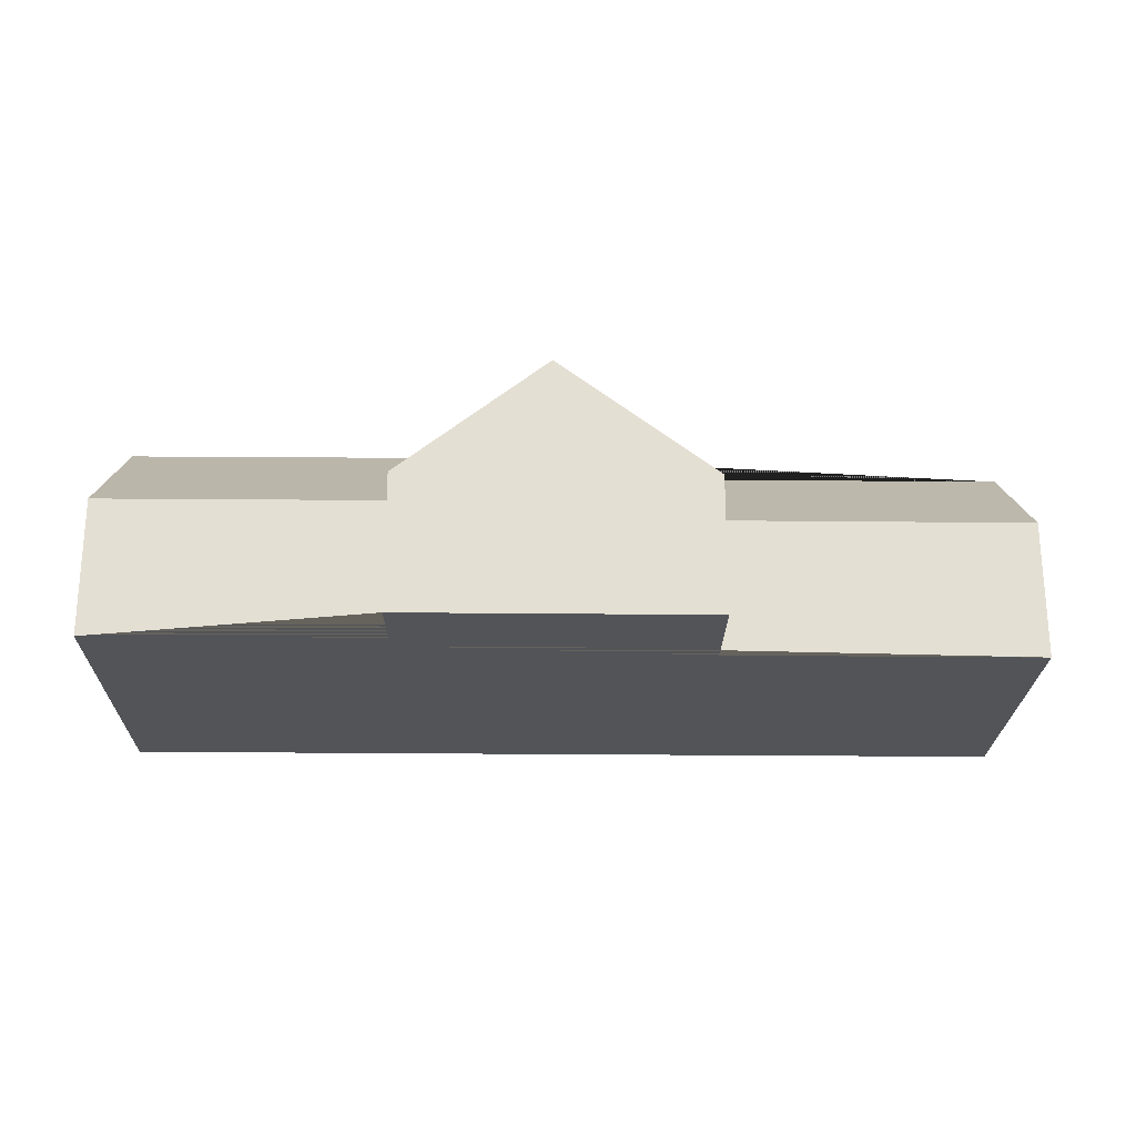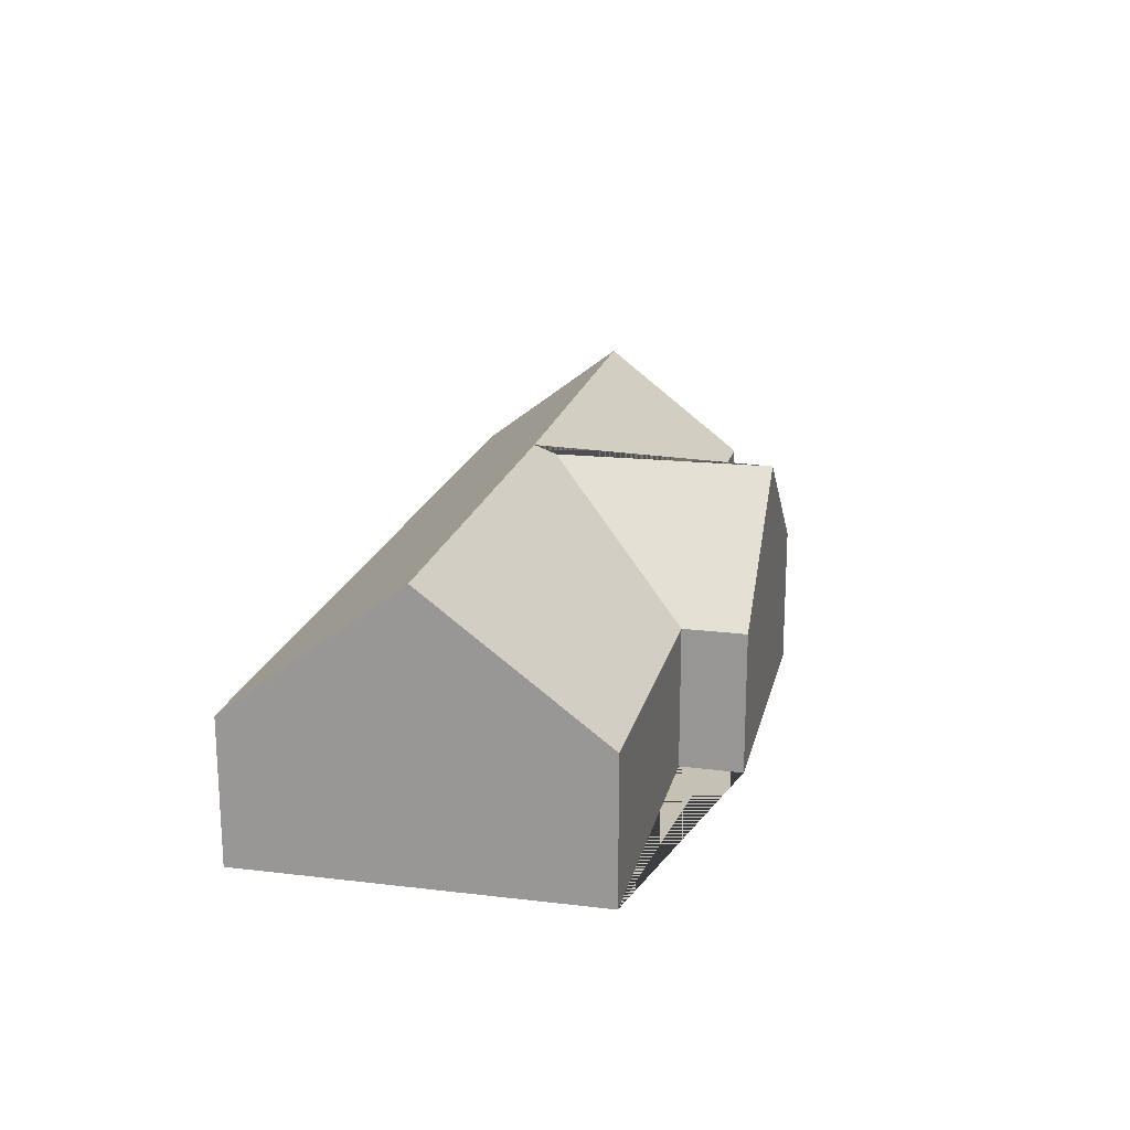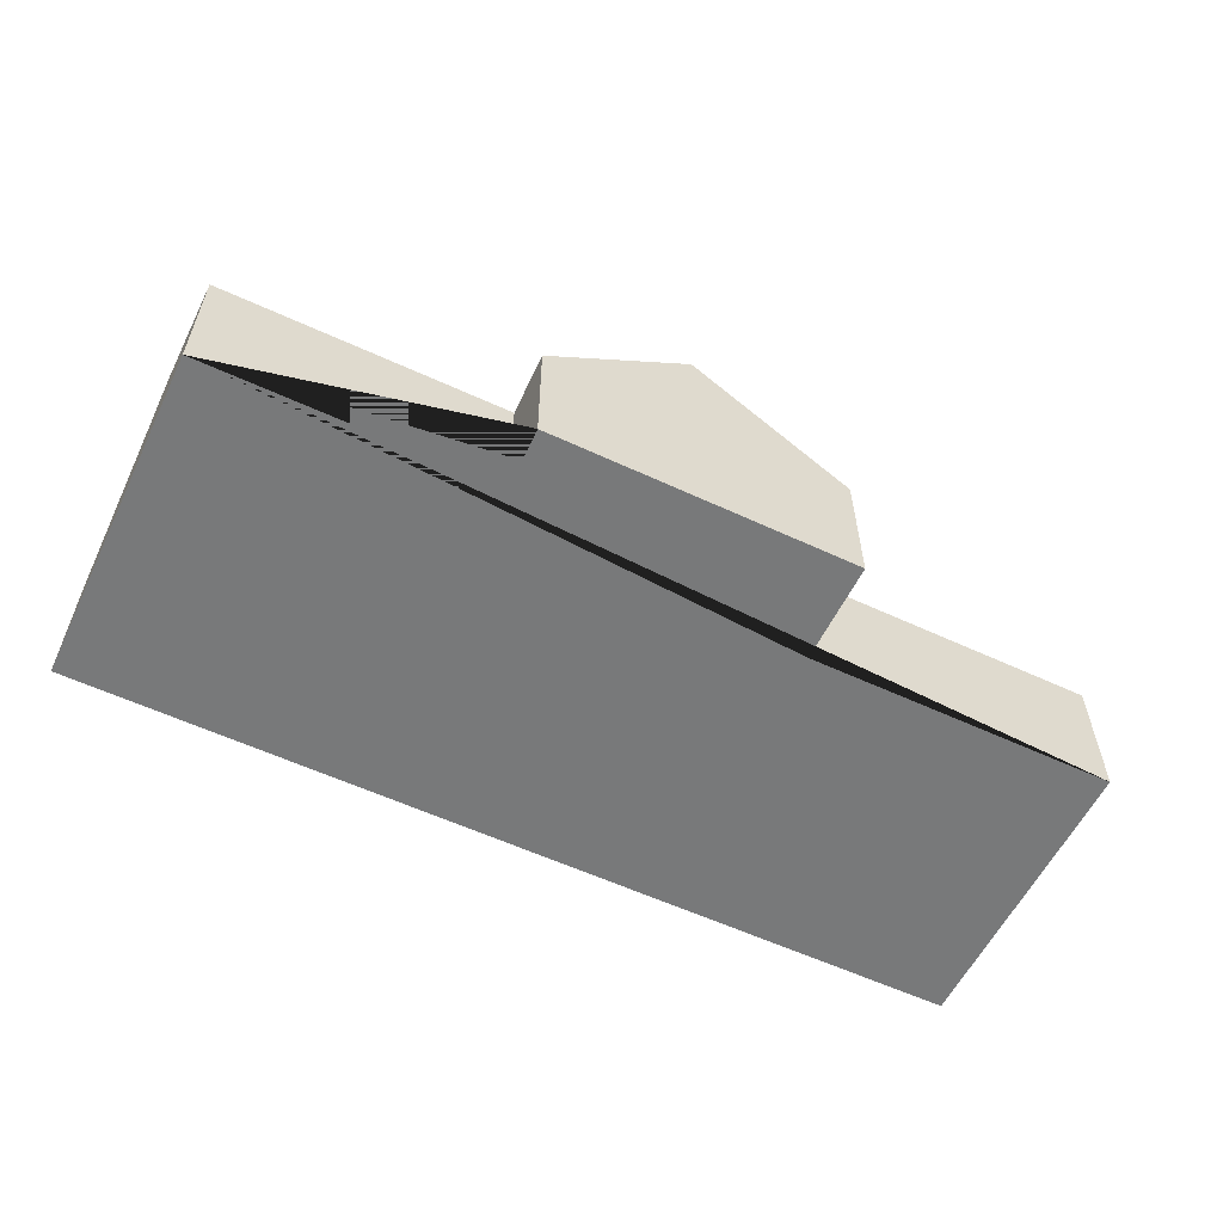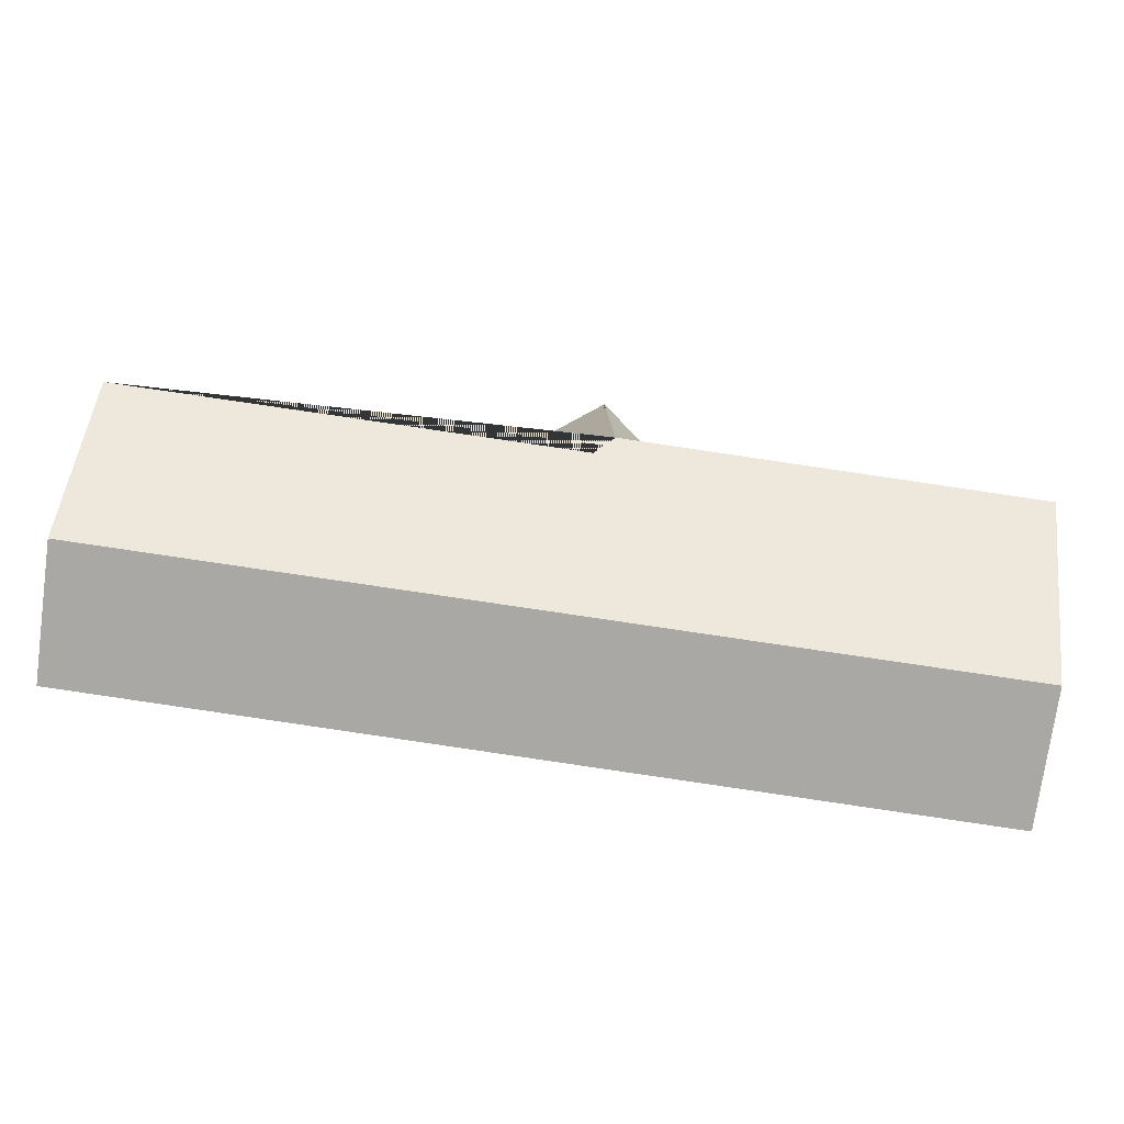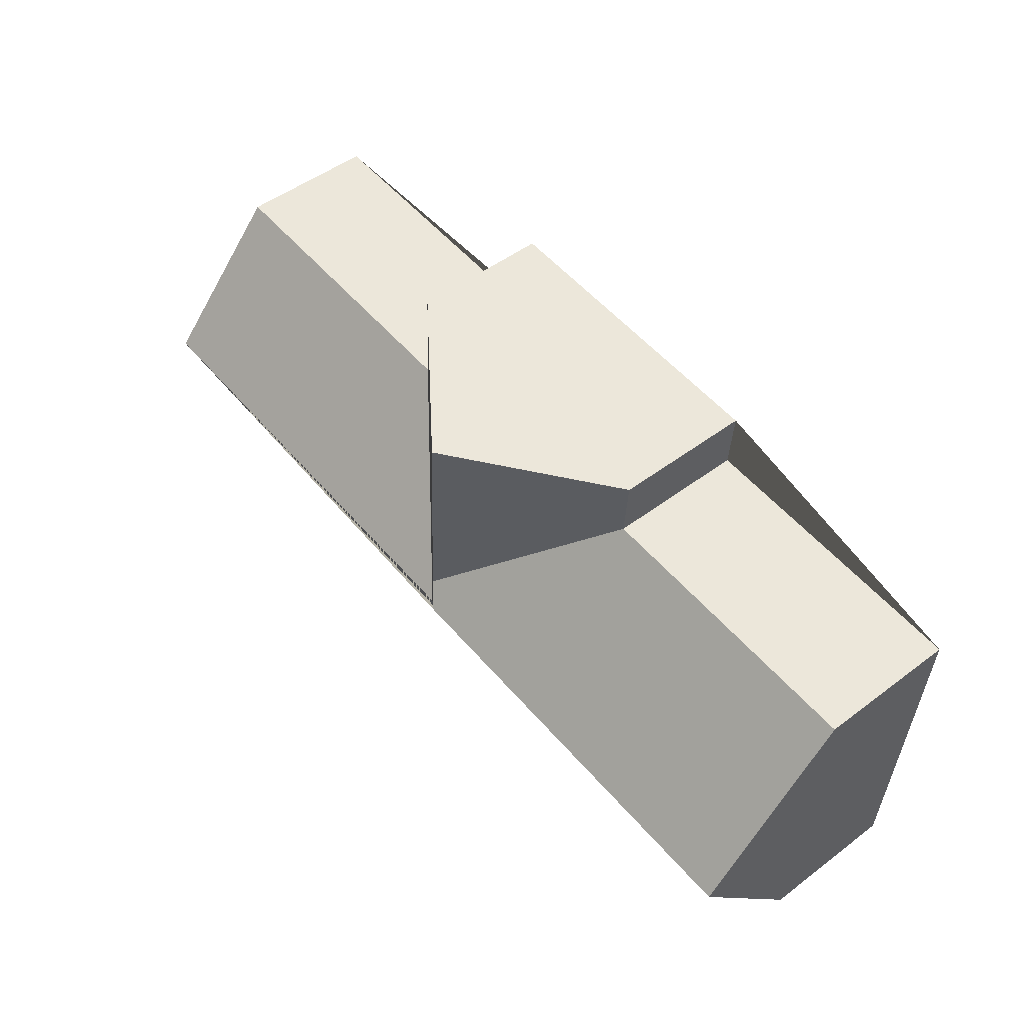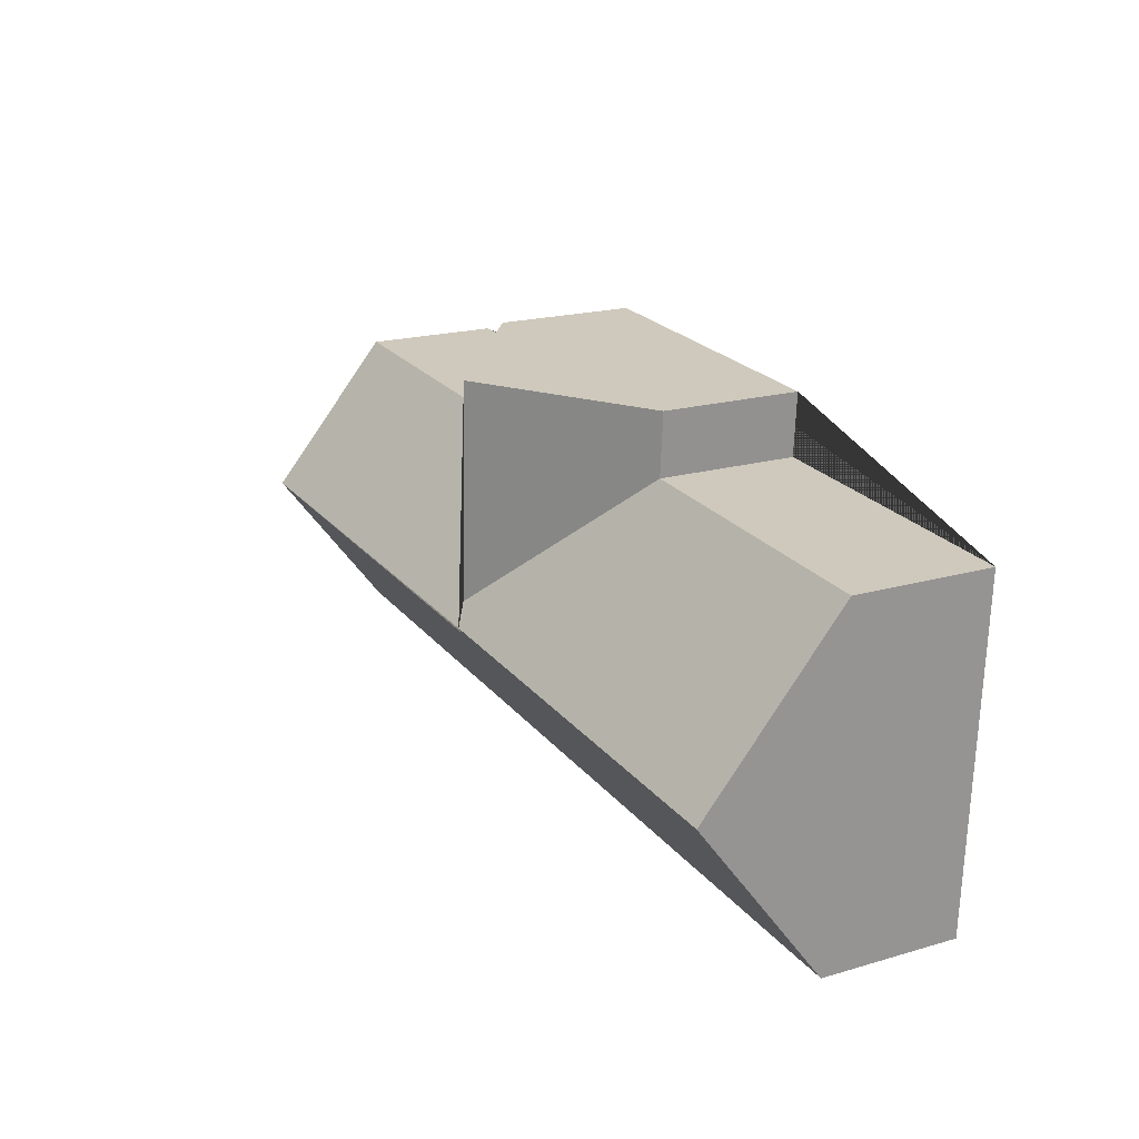
<metadata>
{"format":"obj","ext":"obj","renderer":"f3d","projection":"perspective","resolution":1024,"background":"white","views":[{"elev":-23.2,"azim":-3.9,"up":"+Y"},{"elev":18.8,"azim":-80.1,"up":"+Y"},{"elev":-57.7,"azim":-28.6,"up":"+Y"},{"elev":-75.2,"azim":172.2,"up":"+Z"},{"elev":50.2,"azim":-129.6,"up":"+Z"},{"elev":19.6,"azim":-118.3,"up":"+Z"}]}
</metadata>
<code>
o CG10_500_036057_0024
v 30.81 144.6 -154
v 26.31 75 -61.87
v 35.32 75 -245.8
v 181 75 -53.5
v 178.7 75 -20.14
v 257.6 145 -142.3
v 259.9 138.7 -16.14
v 266.8 137.8 -132.2
v 268.2 137.4 -151.8
v 345.1 75 -11.98
v 347.7 75 -66.85
v 520.3 137.6 -139.3
v 516.3 75 -58.4
v 524.4 75 -221.9
v 26.31 0 -61.87
v 35.32 0 -245.8
v 524.4 0 -221.9
v 516.3 0 -58.4
v 347.7 0 -66.85
v 345.1 0 -11.98
v 178.7 0 -20.14
v 181 0 -53.5
f 7 8 4 5
f 7 10 11 9 6 8
f 11 13 12 9
f 12 14 3 1 6 9
f 1 2 4 8 6
f 5 7 10
f 13 12 14
f 3 1 2
f 15 16 17 18 19 20 21 22
f 2 15 16 3
f 3 16 17 14
f 14 17 18 13
f 13 18 19 11
f 11 19 20 10
f 10 20 21 5
f 5 21 22 4
f 4 22 15 2

</code>
